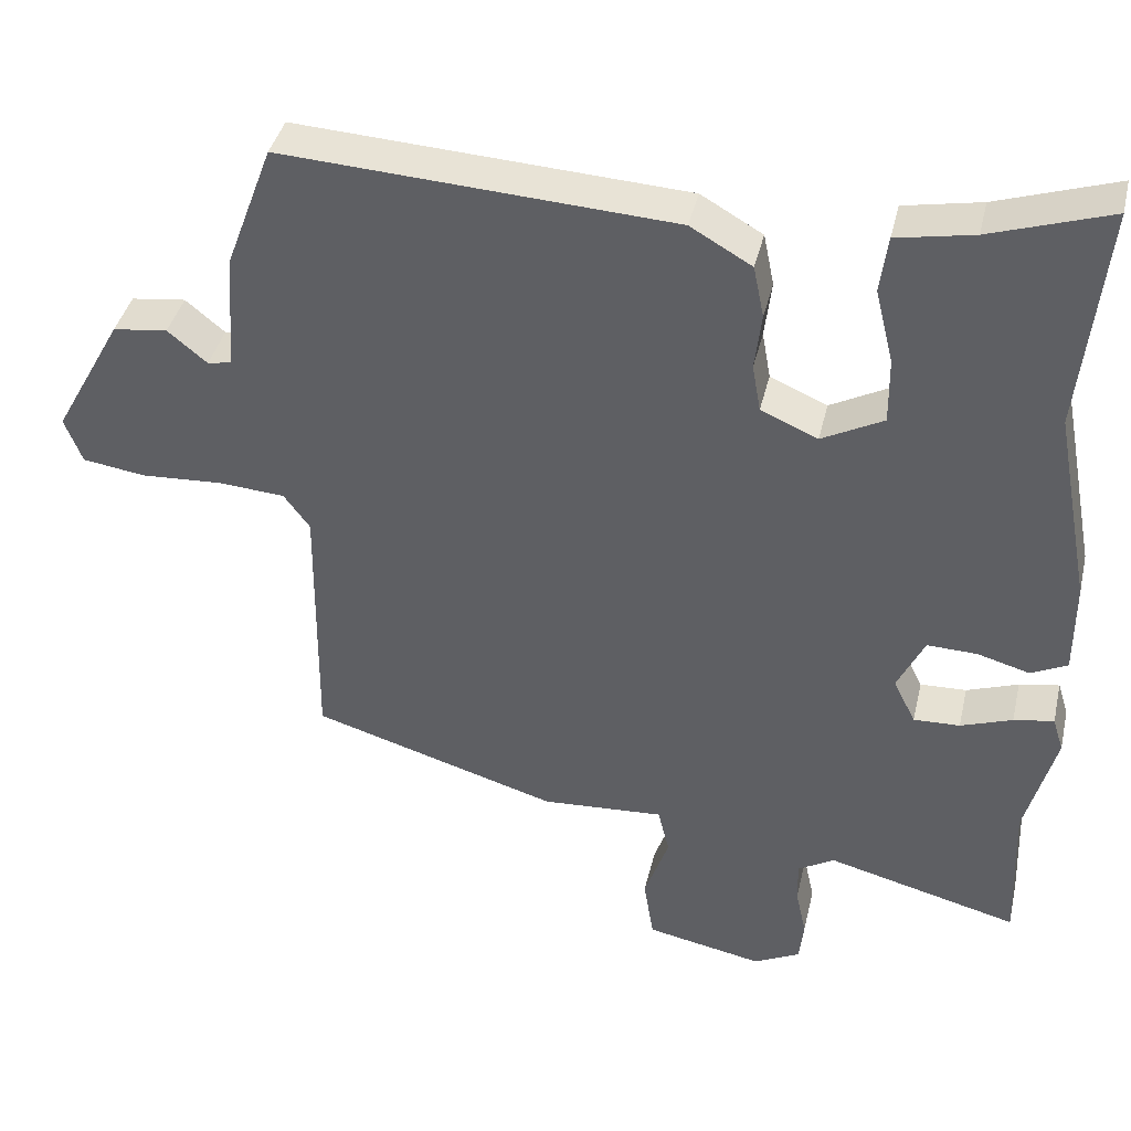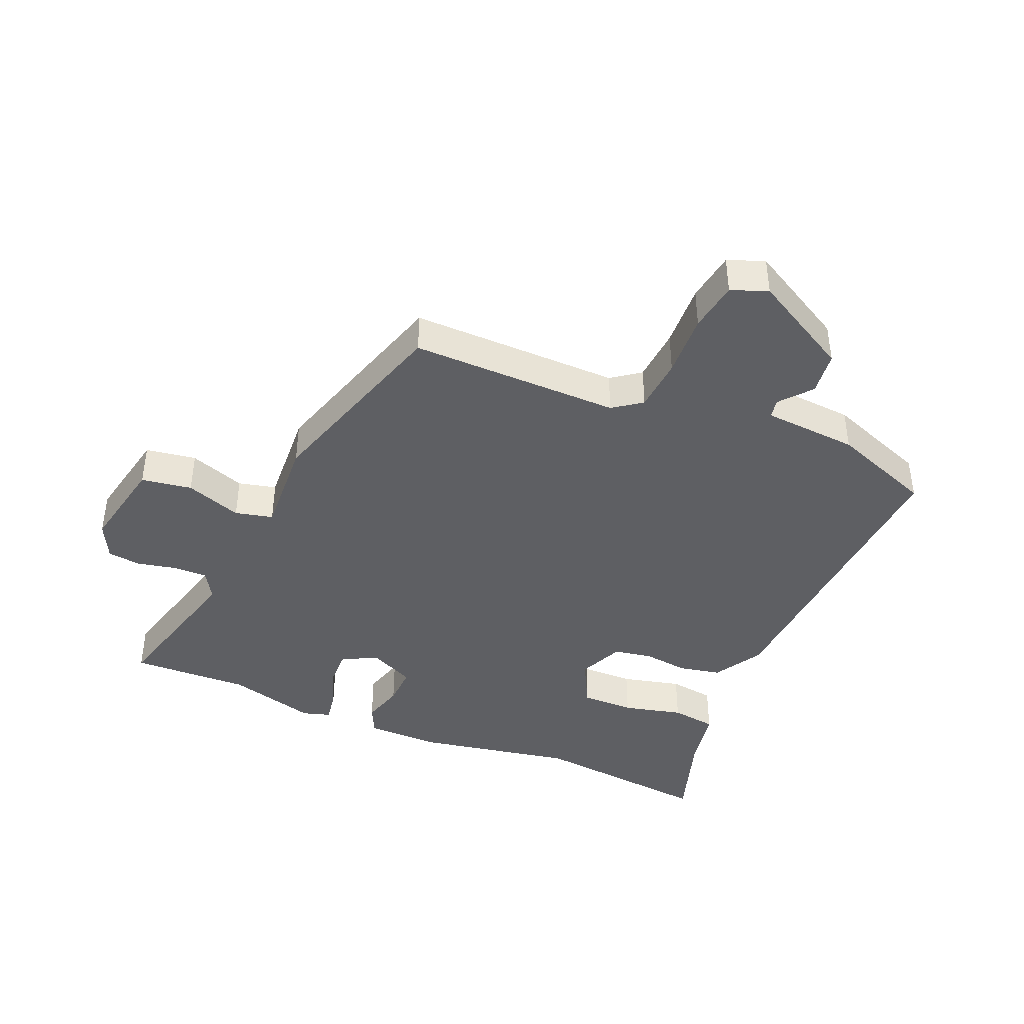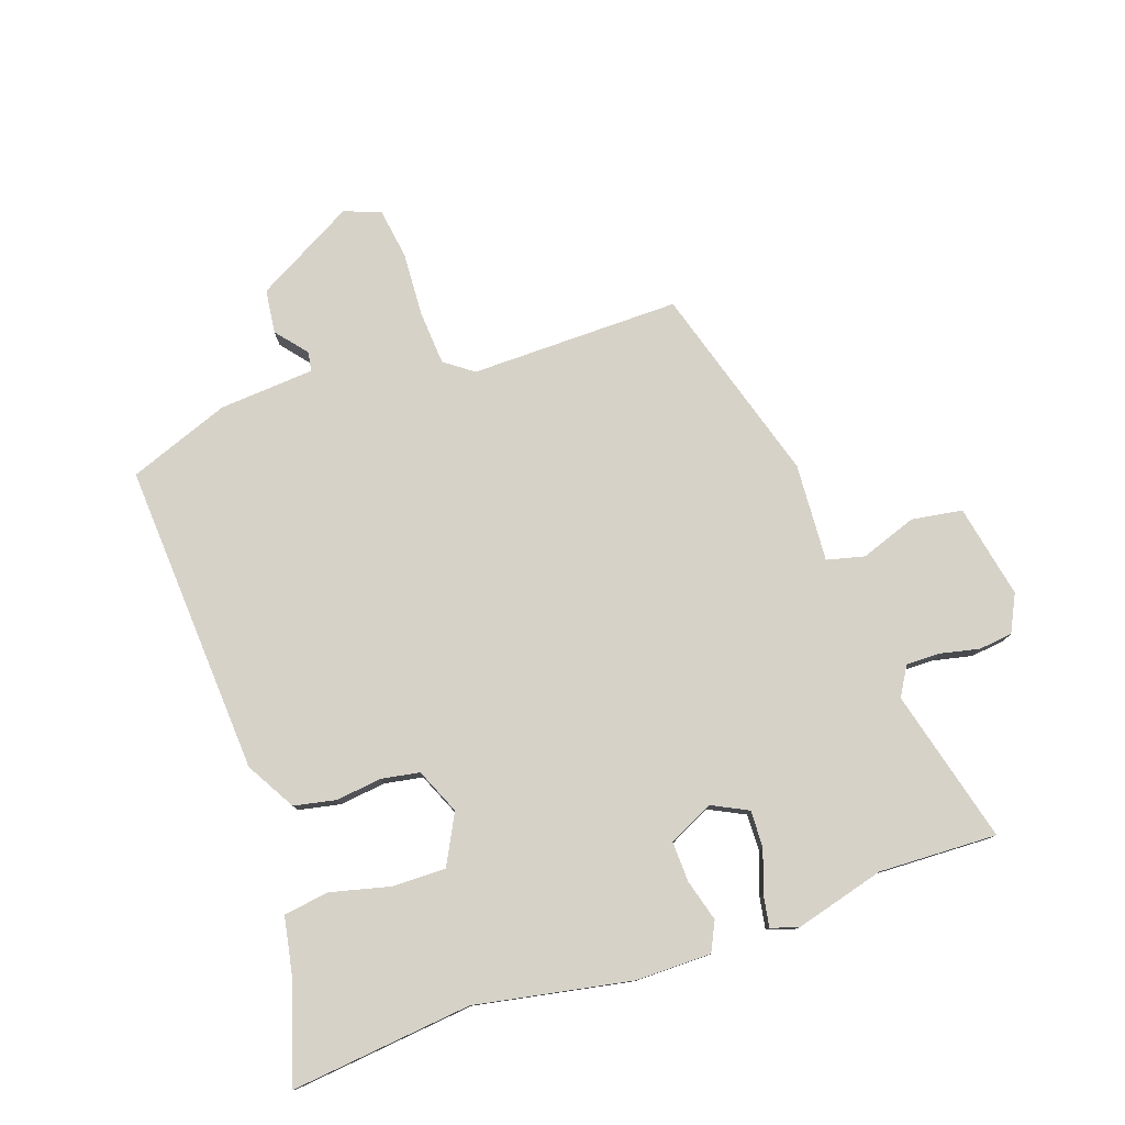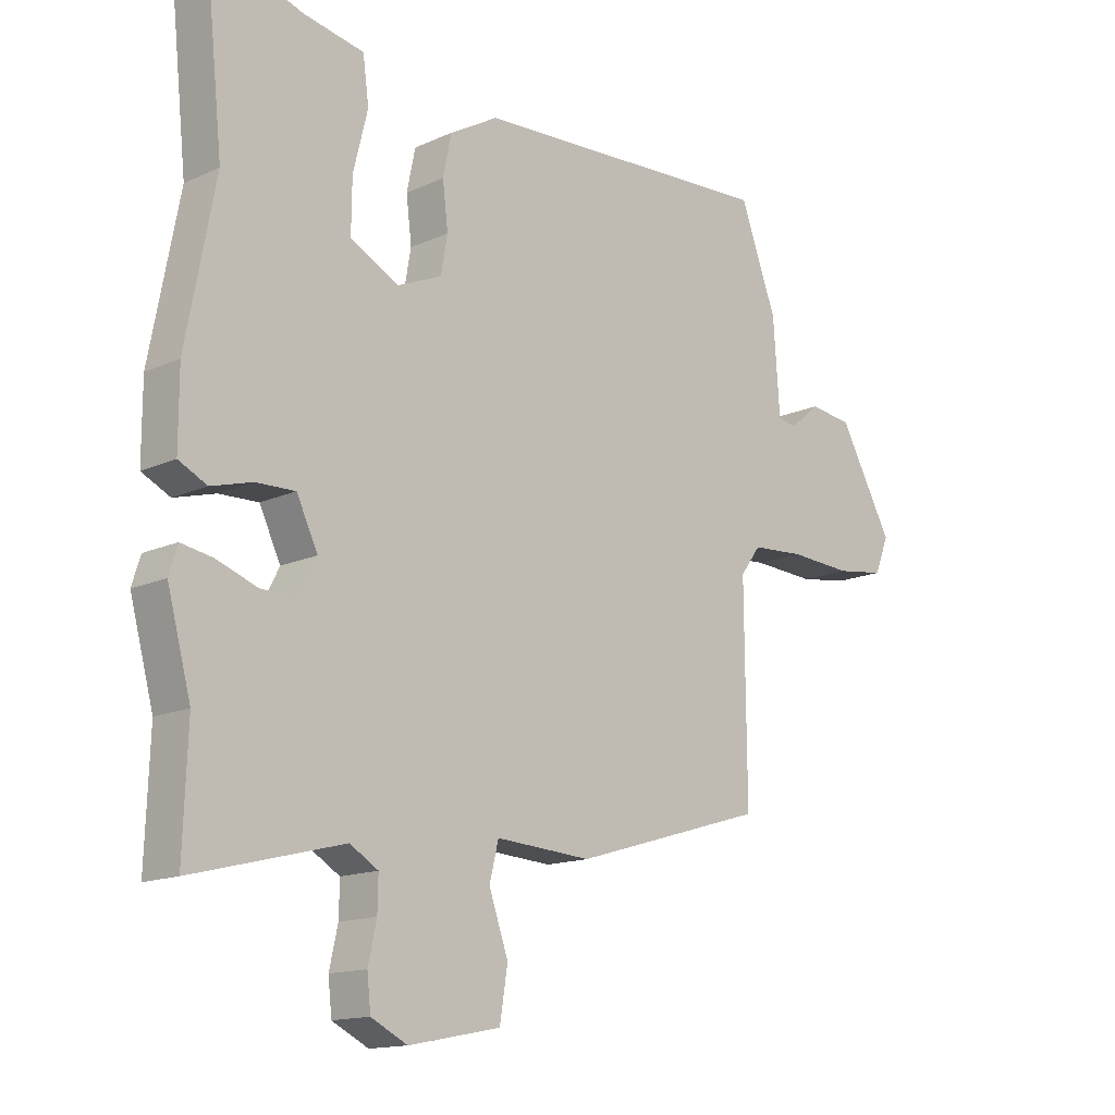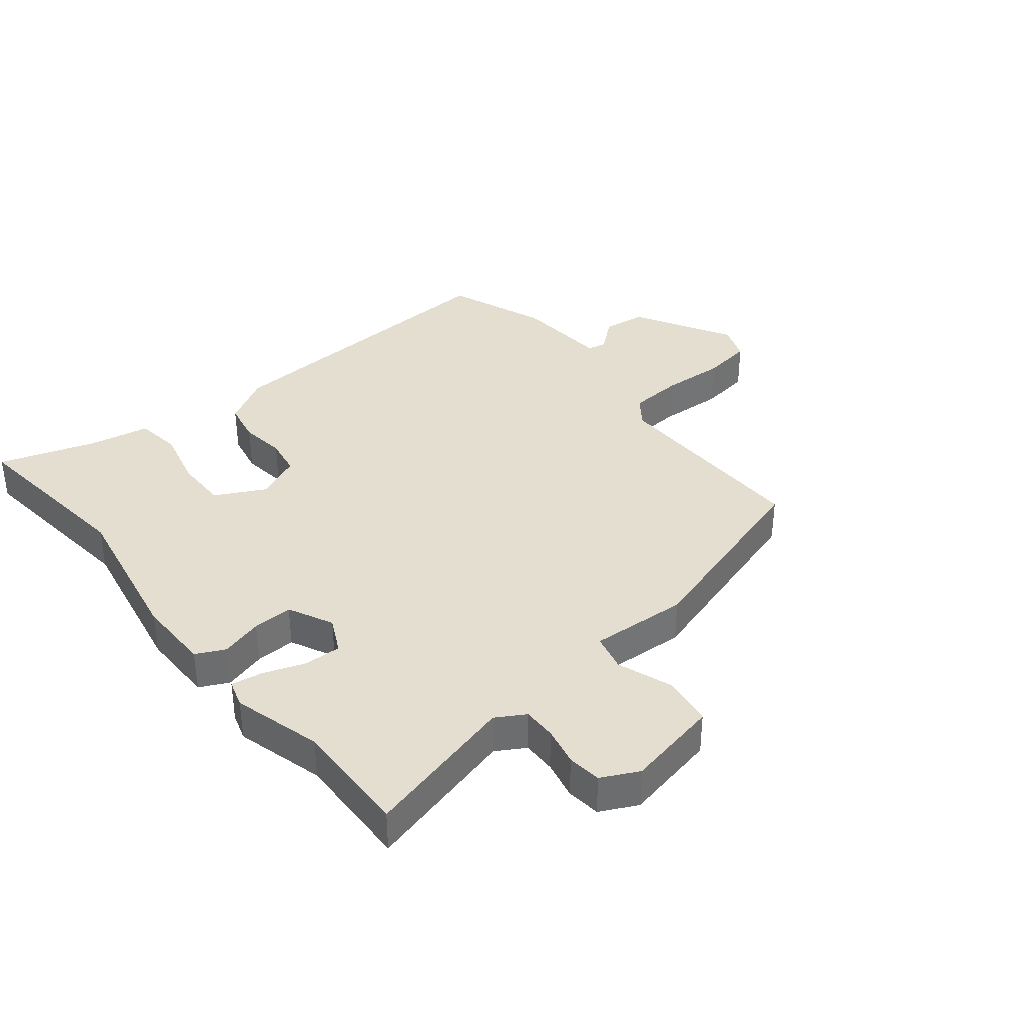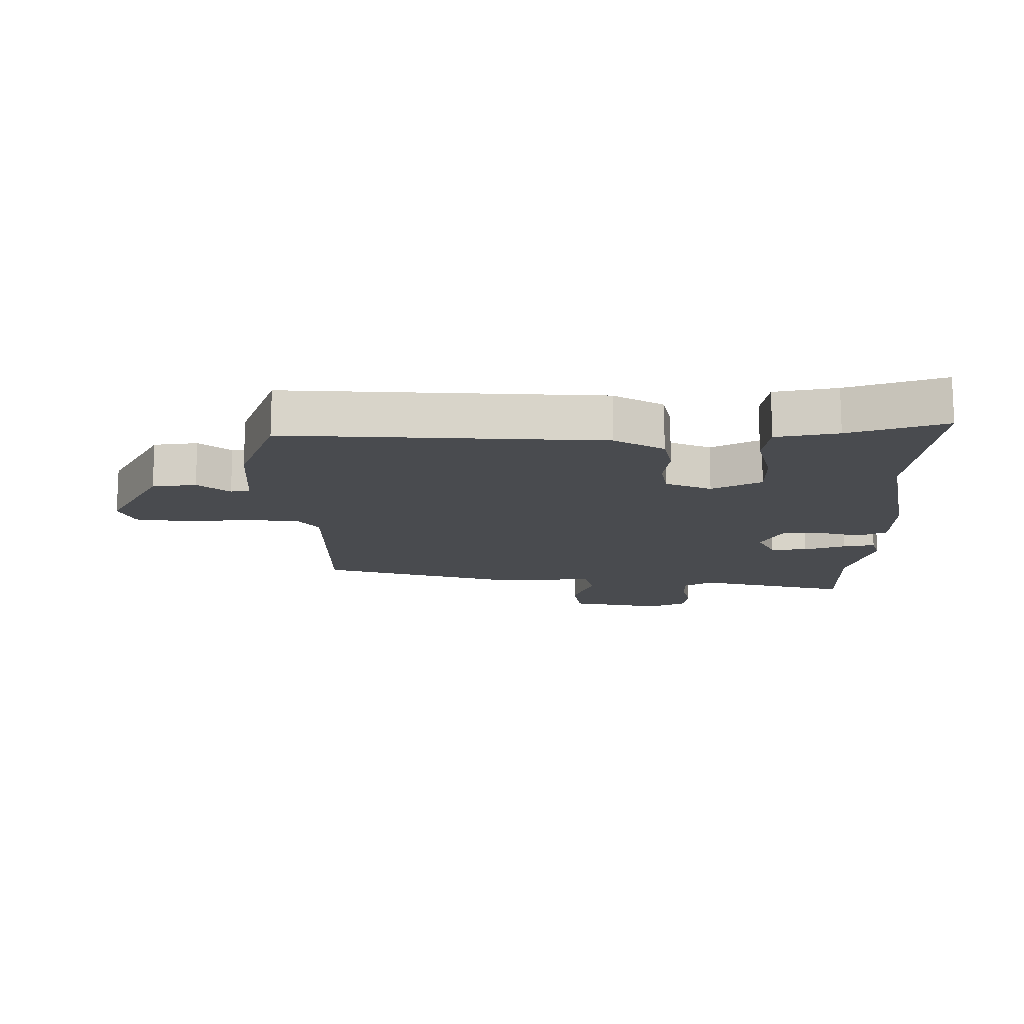
<metadata>
{"format":"obj","ext":"obj","renderer":"f3d","projection":"perspective","resolution":1024,"background":"white","views":[{"elev":39.9,"azim":13.0,"up":"+Z"},{"elev":-41.6,"azim":-113.2,"up":"+Y"},{"elev":78.4,"azim":70.8,"up":"+Y"},{"elev":-14.6,"azim":134.6,"up":"+Z"},{"elev":36.5,"azim":140.8,"up":"+Y"},{"elev":-14.2,"azim":0.3,"up":"+Y"}]}
</metadata>
<code>
v -0.487 0.07 0.539
v 0.02 0.07 0.51
v 0.1 0.07 0.464
v 0.114 0.07 0.396
v 0.105 0.07 0.322
v 0.116 0.07 0.26
v 0.19 0.07 0.228
v 0.27 0.07 0.27
v 0.269 0.07 0.356
v 0.245 0.07 0.453
v 0.255 0.07 0.527
v 0.355 0.07 0.546
v 0.51 0.07 0.597
v 0.479 0.07 0.302
v 0.527 0.07 0.049
v 0.527 0.07 -0.073
v 0.48 0.07 -0.096
v 0.412 0.07 -0.077
v 0.347 0.07 -0.075
v 0.312 0.07 -0.148
v 0.341 0.07 -0.206
v 0.401 0.07 -0.204
v 0.468 0.07 -0.18
v 0.52 0.07 -0.171
v 0.534 0.07 -0.216
v 0.495 0.07 -0.361
v 0.502 0.07 -0.553
v 0.253 0.07 -0.489
v 0.206 0.07 -0.517
v 0.207 0.07 -0.572
v 0.221 0.07 -0.635
v 0.215 0.07 -0.69
v 0.155 0.07 -0.72
v 0.003 0.07 -0.69
v -0.01 0.07 -0.608
v 0.022 0.07 -0.517
v 0.007 0.07 -0.456
v -0.152 0.07 -0.466
v -0.473 0.07 -0.37
v -0.47 0.07 -0.03
v -0.504 0.07 0.016
v -0.592 0.07 0.022
v -0.696 0.07 0.016
v -0.778 0.07 0.028
v -0.801 0.07 0.087
v -0.712 0.07 0.248
v -0.641 0.07 0.257
v -0.59 0.07 0.215
v -0.559 0.07 0.221
v -0.548 0.07 0.375
v -0.487 0 0.539
v 0.02 0 0.51
v 0.1 0 0.464
v 0.114 0 0.396
v 0.105 0 0.322
v 0.116 0 0.26
v 0.19 0 0.228
v 0.27 0 0.27
v 0.269 0 0.356
v 0.245 0 0.453
v 0.255 0 0.527
v 0.355 0 0.546
v 0.51 0 0.597
v 0.479 0 0.302
v 0.527 0 0.049
v 0.527 0 -0.073
v 0.48 0 -0.096
v 0.412 0 -0.077
v 0.347 0 -0.075
v 0.312 0 -0.148
v 0.341 0 -0.206
v 0.401 0 -0.204
v 0.468 0 -0.18
v 0.52 0 -0.171
v 0.534 0 -0.216
v 0.495 0 -0.361
v 0.502 0 -0.553
v 0.253 0 -0.489
v 0.206 0 -0.517
v 0.207 0 -0.572
v 0.221 0 -0.635
v 0.215 0 -0.69
v 0.155 0 -0.72
v 0.003 0 -0.69
v -0.01 0 -0.608
v 0.022 0 -0.517
v 0.007 0 -0.456
v -0.152 0 -0.466
v -0.473 0 -0.37
v -0.47 0 -0.03
v -0.504 0 0.016
v -0.592 0 0.022
v -0.696 0 0.016
v -0.778 0 0.028
v -0.801 0 0.087
v -0.712 0 0.248
v -0.641 0 0.257
v -0.59 0 0.215
v -0.559 0 0.221
v -0.548 0 0.375
f 49 50 1 2
f 45 46 47 48
f 45 48 49
f 42 43 44 45
f 41 42 45 49
f 40 41 49 2
f 37 38 39 40
f 33 34 35 36
f 33 36 37
f 30 31 32 33
f 29 30 33 37
f 28 29 37 40
f 26 27 28 40
f 22 23 24 25
f 21 22 25 26
f 15 16 17 18
f 14 15 18 19
f 12 13 14 19
f 9 10 11 12
f 8 9 12 19
f 7 8 19 20
f 2 3 4 5
f 2 5 6
f 40 2 6
f 21 26 40
f 20 21 40
f 6 7 20 40
f 52 51 100 99
f 98 97 96 95
f 99 98 95
f 95 94 93 92
f 99 95 92 91
f 52 99 91 90
f 90 89 88 87
f 86 85 84 83
f 87 86 83
f 83 82 81 80
f 87 83 80 79
f 90 87 79 78
f 90 78 77 76
f 75 74 73 72
f 76 75 72 71
f 68 67 66 65
f 69 68 65 64
f 69 64 63 62
f 62 61 60 59
f 69 62 59 58
f 70 69 58 57
f 55 54 53 52
f 56 55 52
f 56 52 90
f 90 76 71
f 90 71 70
f 90 70 57 56
f 1 51 52 2
f 2 52 53 3
f 3 53 54 4
f 4 54 55 5
f 5 55 56 6
f 6 56 57 7
f 7 57 58 8
f 8 58 59 9
f 9 59 60 10
f 10 60 61 11
f 11 61 62 12
f 12 62 63 13
f 13 63 64 14
f 14 64 65 15
f 15 65 66 16
f 16 66 67 17
f 17 67 68 18
f 18 68 69 19
f 19 69 70 20
f 20 70 71 21
f 21 71 72 22
f 22 72 73 23
f 23 73 74 24
f 24 74 75 25
f 25 75 76 26
f 26 76 77 27
f 27 77 78 28
f 28 78 79 29
f 29 79 80 30
f 30 80 81 31
f 31 81 82 32
f 32 82 83 33
f 33 83 84 34
f 34 84 85 35
f 35 85 86 36
f 36 86 87 37
f 37 87 88 38
f 38 88 89 39
f 39 89 90 40
f 40 90 91 41
f 41 91 92 42
f 42 92 93 43
f 43 93 94 44
f 44 94 95 45
f 45 95 96 46
f 46 96 97 47
f 47 97 98 48
f 48 98 99 49
f 49 99 100 50
f 50 100 51 1

</code>
